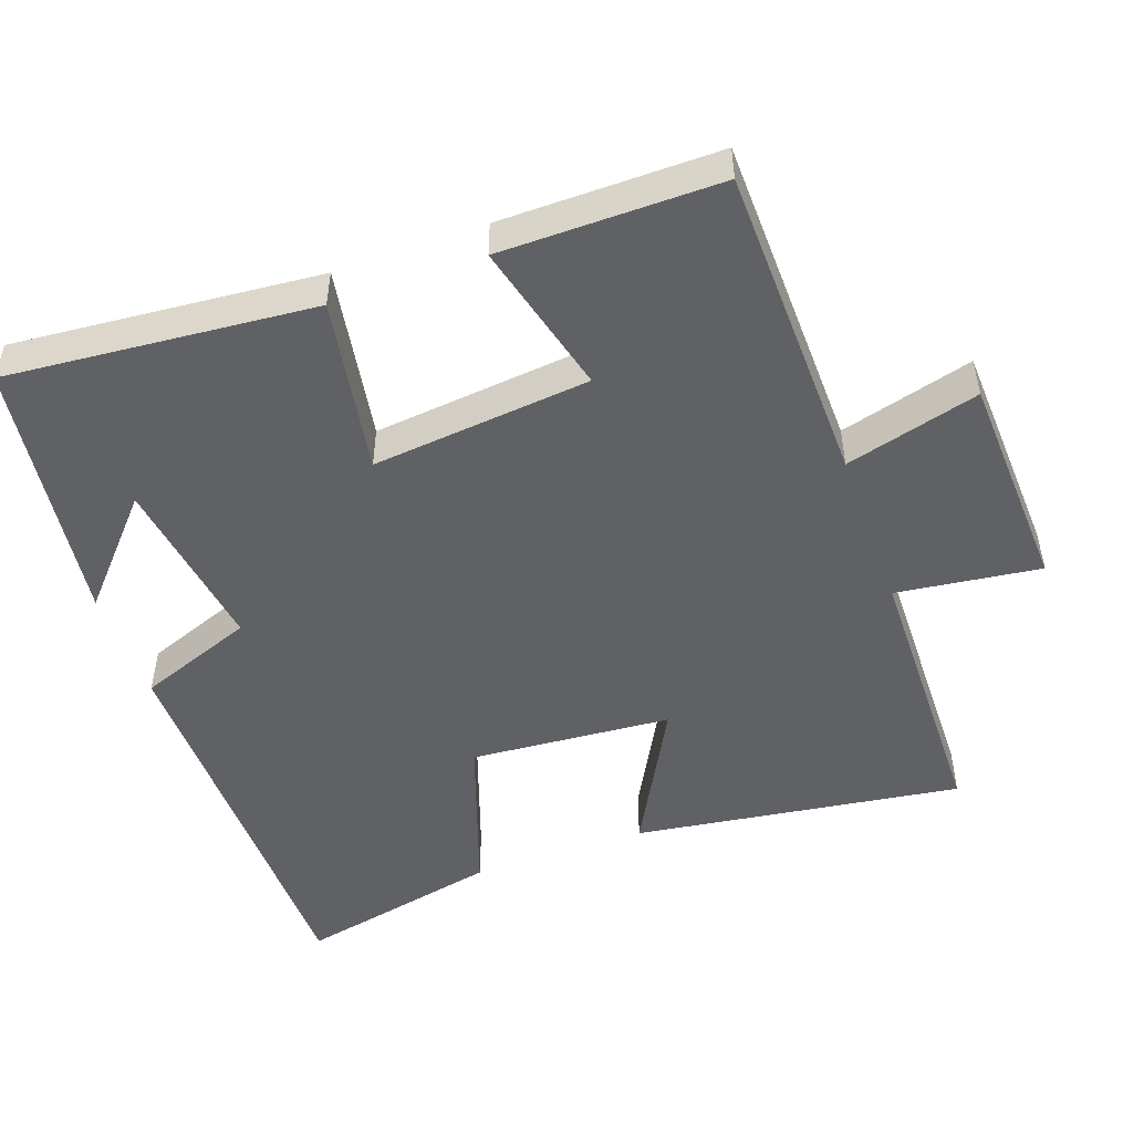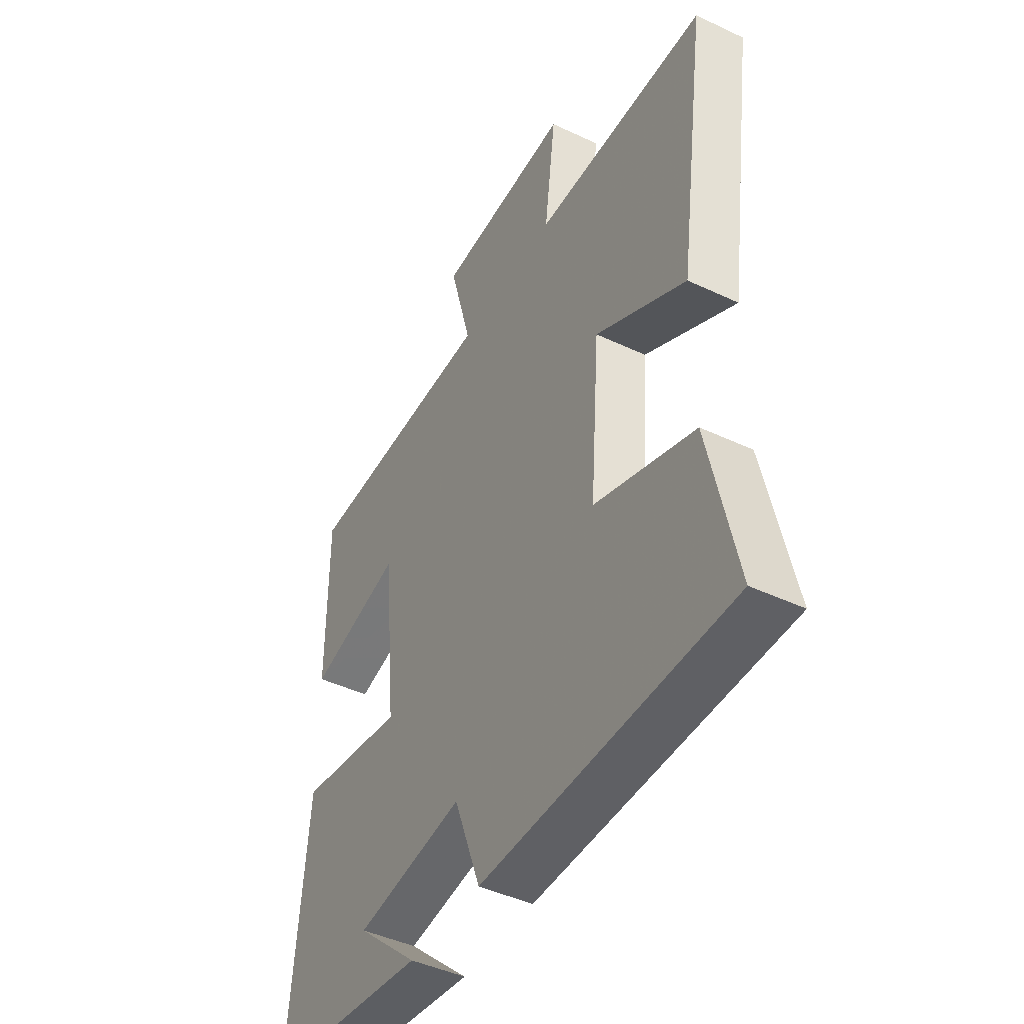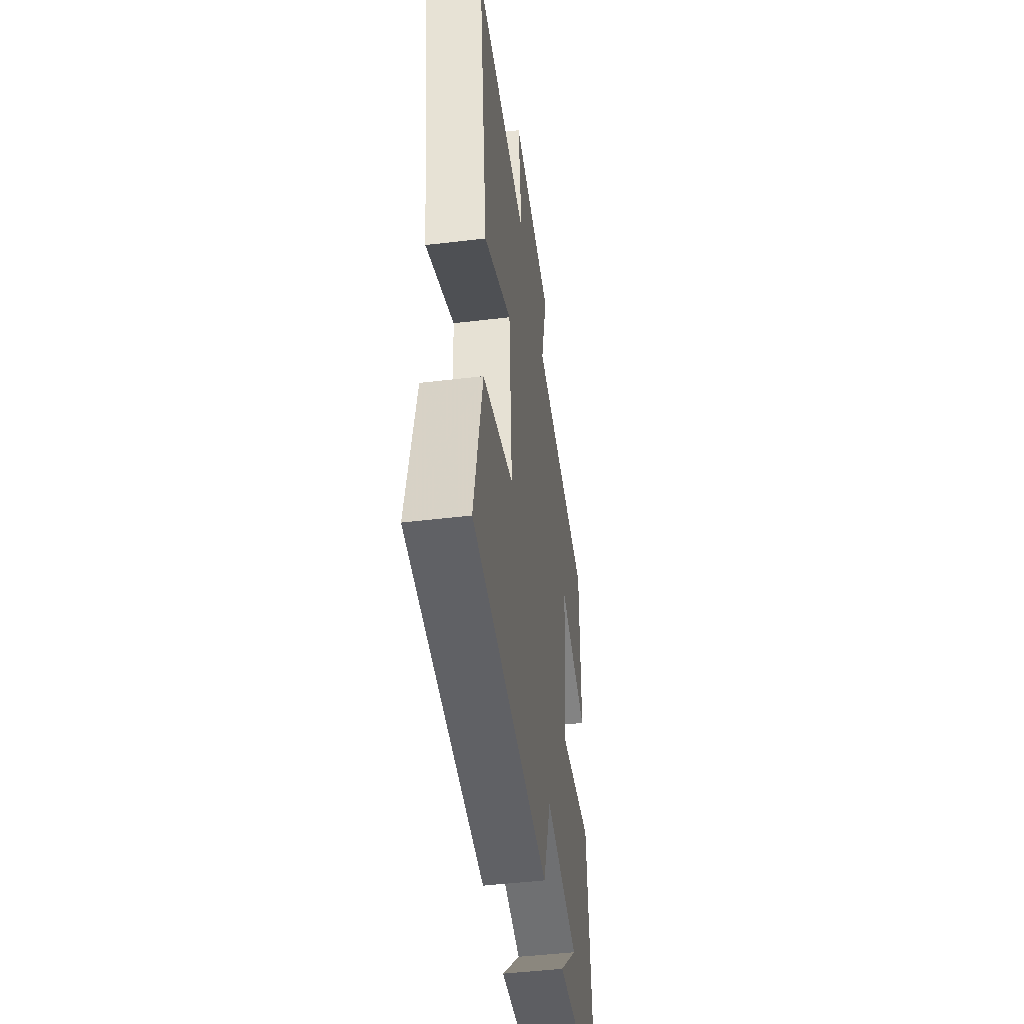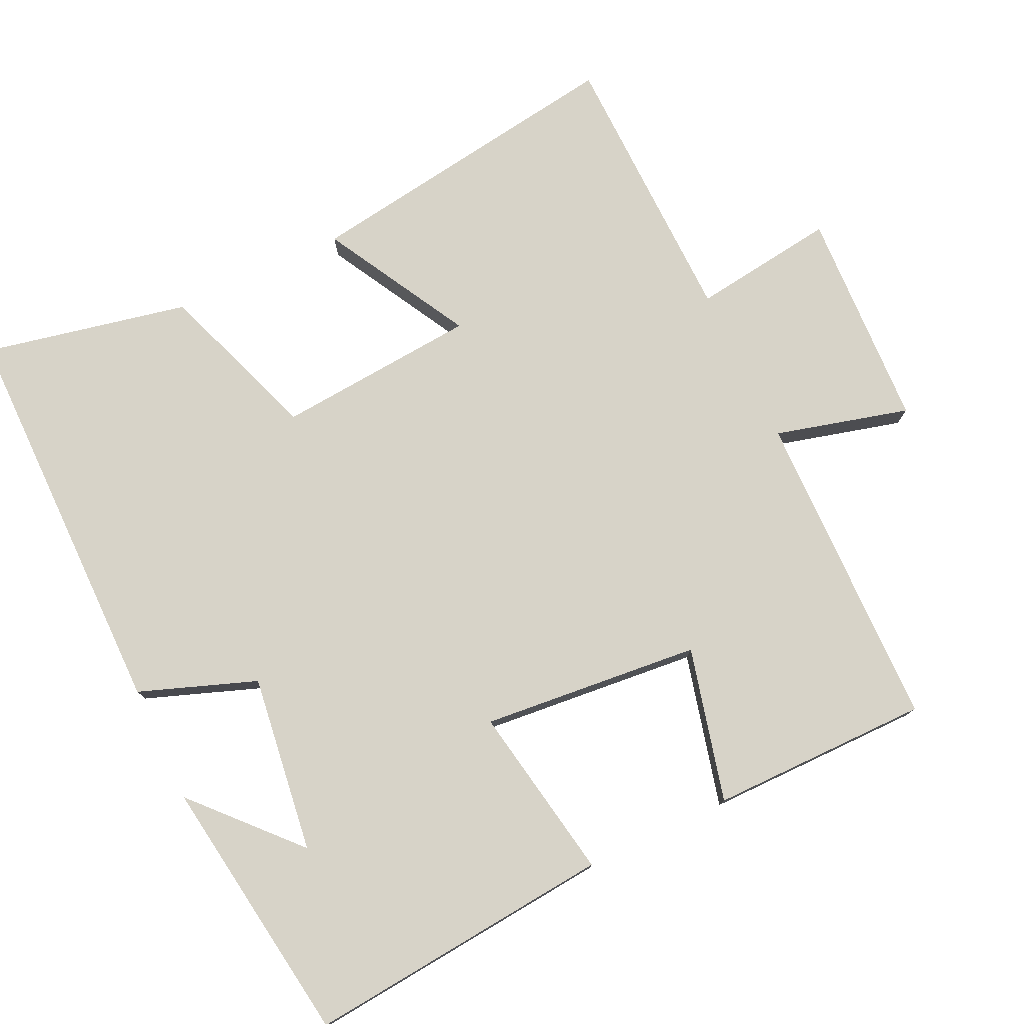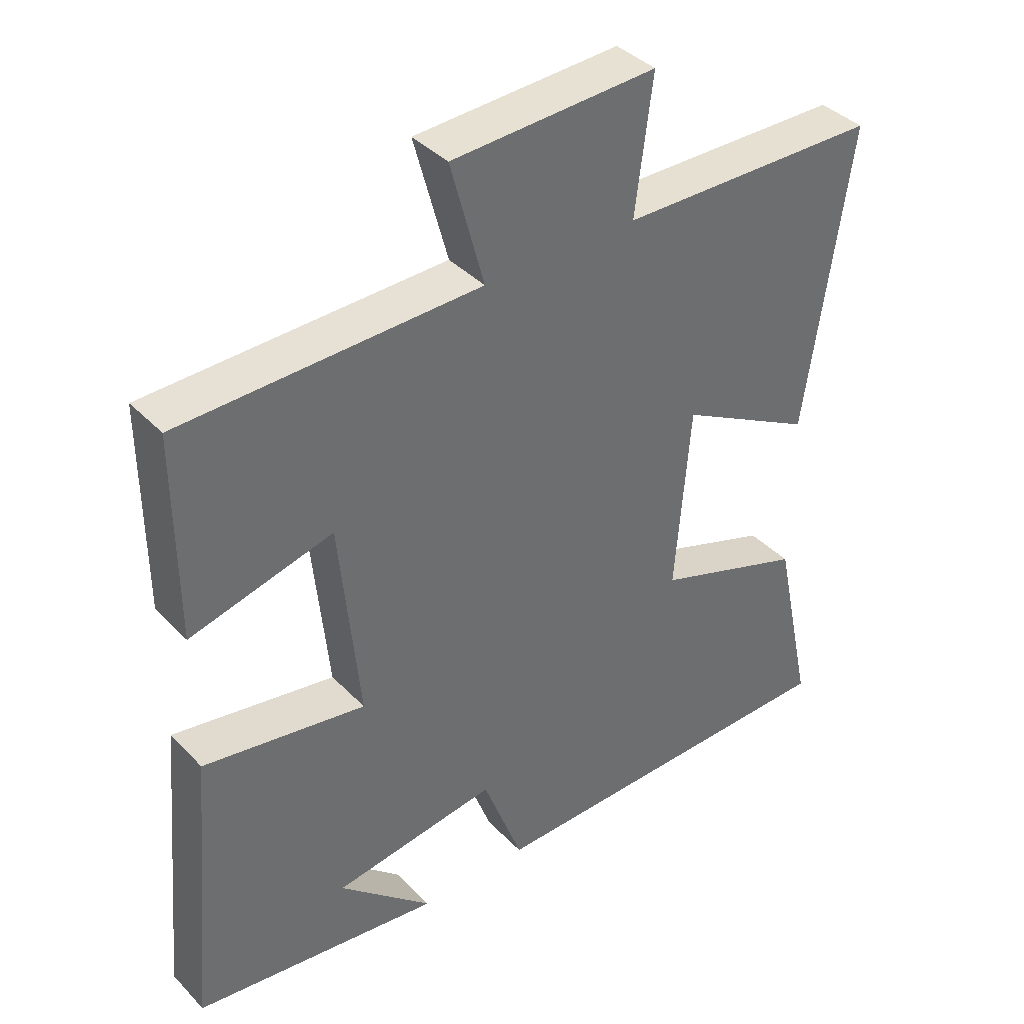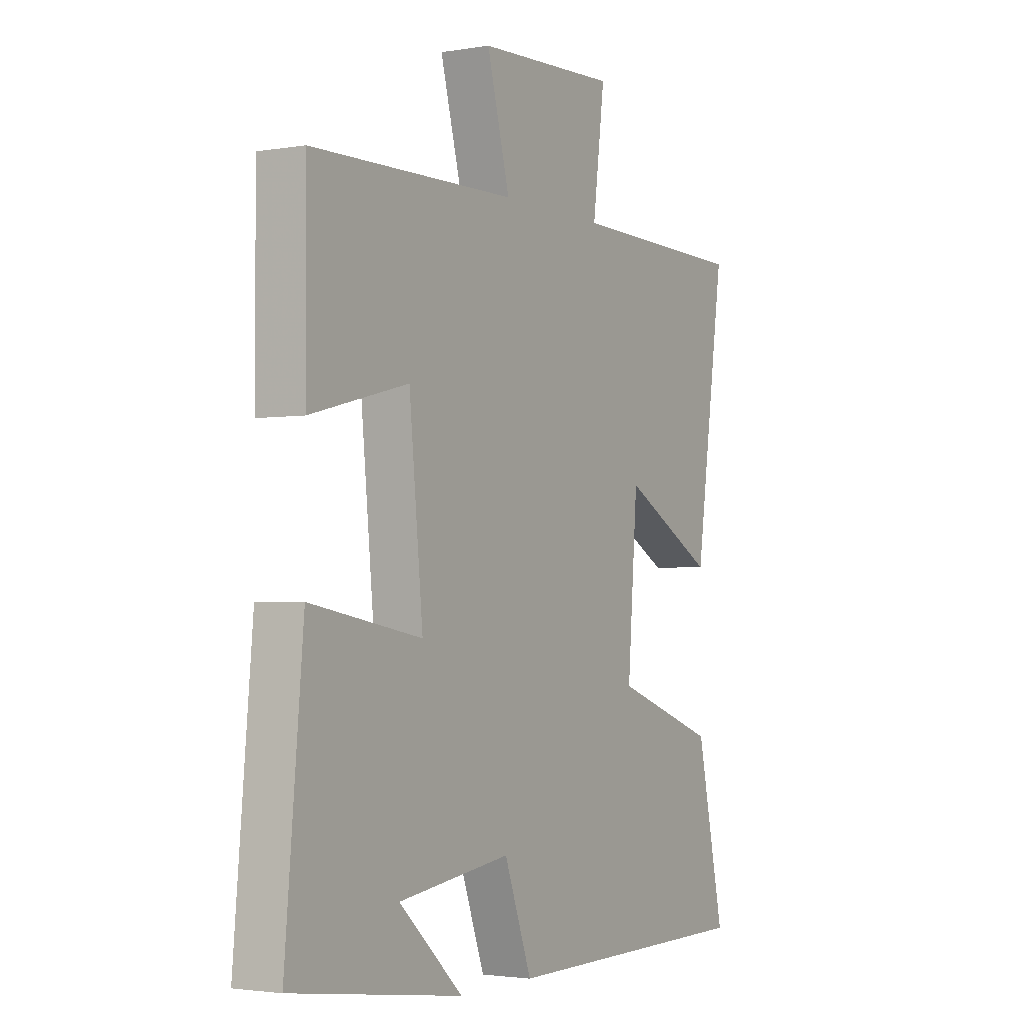
<metadata>
{"format":"obj","ext":"obj","renderer":"f3d","projection":"perspective","resolution":1024,"background":"white","views":[{"elev":-49.5,"azim":-70.2,"up":"+Y"},{"elev":-44.8,"azim":61.3,"up":"+Z"},{"elev":-47.2,"azim":97.7,"up":"+Z"},{"elev":77.2,"azim":-115.5,"up":"+Y"},{"elev":38.9,"azim":-38.4,"up":"+Z"},{"elev":-2.6,"azim":-59.5,"up":"+Z"}]}
</metadata>
<code>
v -0.501 0.07 0.491
v -0.055 0.07 0.5
v -0.105 0.07 0.686
v 0.201 0.07 0.7
v 0.175 0.07 0.5
v 0.566 0.07 0.493
v 0.5 0.07 0.037
v 0.296 0.07 0.148
v 0.274 0.07 -0.132
v 0.5 0.07 -0.211
v 0.561 0.07 -0.496
v -0.001 0.07 -0.5
v -0.061 0.07 -0.338
v -0.307 0.07 -0.372
v -0.167 0.07 -0.5
v -0.539 0.07 -0.448
v -0.5 0.07 -0.021
v -0.257 0.07 -0.063
v -0.287 0.07 0.241
v -0.5 0.07 0.187
v -0.501 0 0.491
v -0.055 0 0.5
v -0.105 0 0.686
v 0.201 0 0.7
v 0.175 0 0.5
v 0.566 0 0.493
v 0.5 0 0.037
v 0.296 0 0.148
v 0.274 0 -0.132
v 0.5 0 -0.211
v 0.561 0 -0.496
v -0.001 0 -0.5
v -0.061 0 -0.338
v -0.307 0 -0.372
v -0.167 0 -0.5
v -0.539 0 -0.448
v -0.5 0 -0.021
v -0.257 0 -0.063
v -0.287 0 0.241
v -0.5 0 0.187
f 19 20 1 2
f 18 19 2
f 16 17 18
f 14 15 16
f 14 16 18
f 13 14 18 2
f 11 12 13
f 10 11 13
f 9 10 13
f 8 9 13 2
f 7 8 2
f 6 7 2
f 5 6 2
f 2 3 4 5
f 22 21 40 39
f 22 39 38
f 38 37 36
f 36 35 34
f 38 36 34
f 22 38 34 33
f 33 32 31
f 33 31 30
f 33 30 29
f 22 33 29 28
f 22 28 27
f 22 27 26
f 22 26 25
f 25 24 23 22
f 1 21 22 2
f 2 22 23 3
f 3 23 24 4
f 4 24 25 5
f 5 25 26 6
f 6 26 27 7
f 7 27 28 8
f 8 28 29 9
f 9 29 30 10
f 10 30 31 11
f 11 31 32 12
f 12 32 33 13
f 13 33 34 14
f 14 34 35 15
f 15 35 36 16
f 16 36 37 17
f 17 37 38 18
f 18 38 39 19
f 19 39 40 20
f 20 40 21 1

</code>
